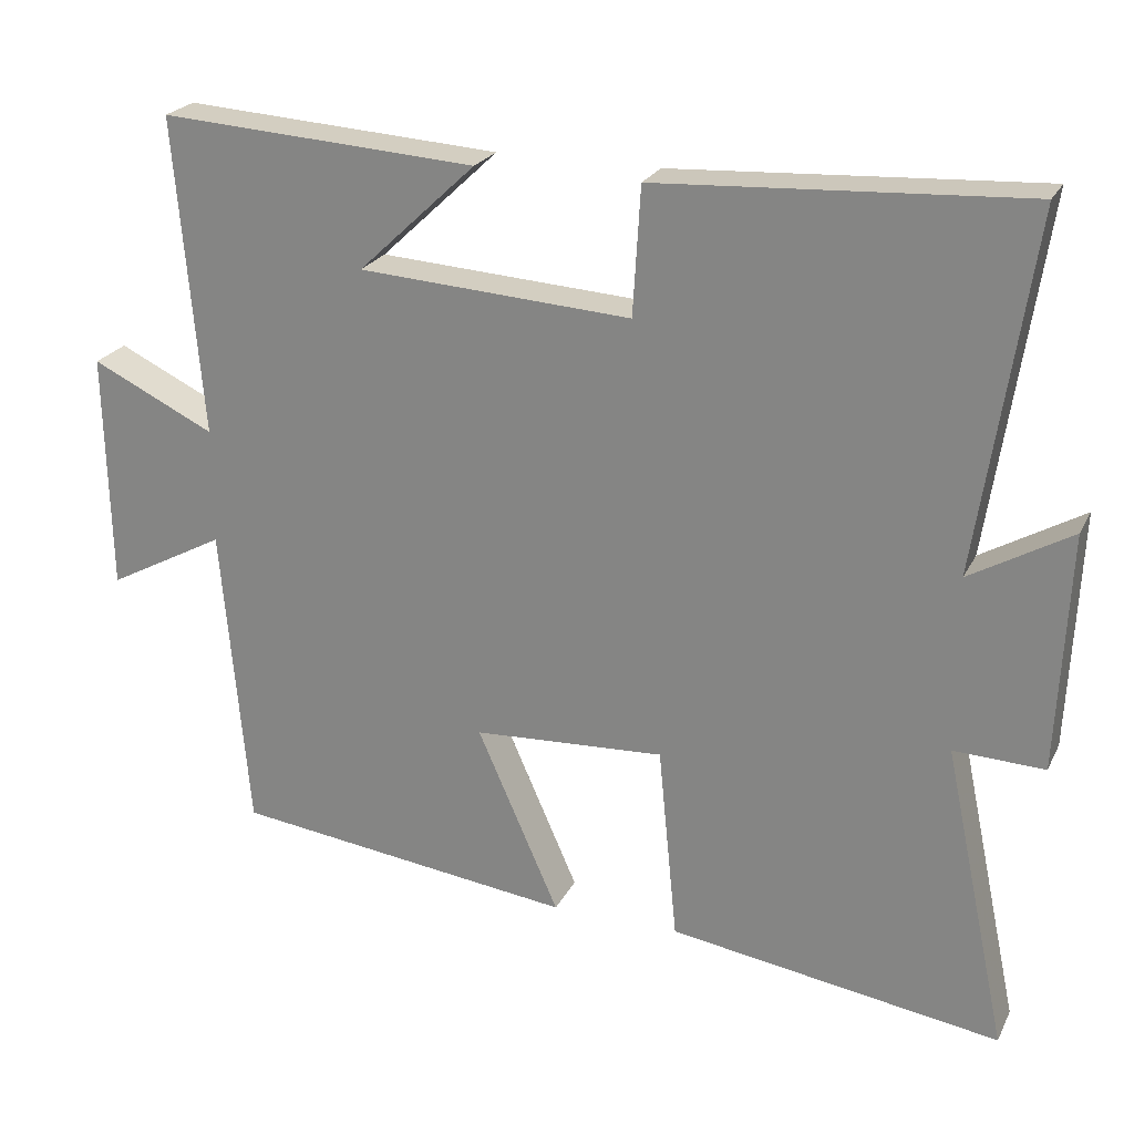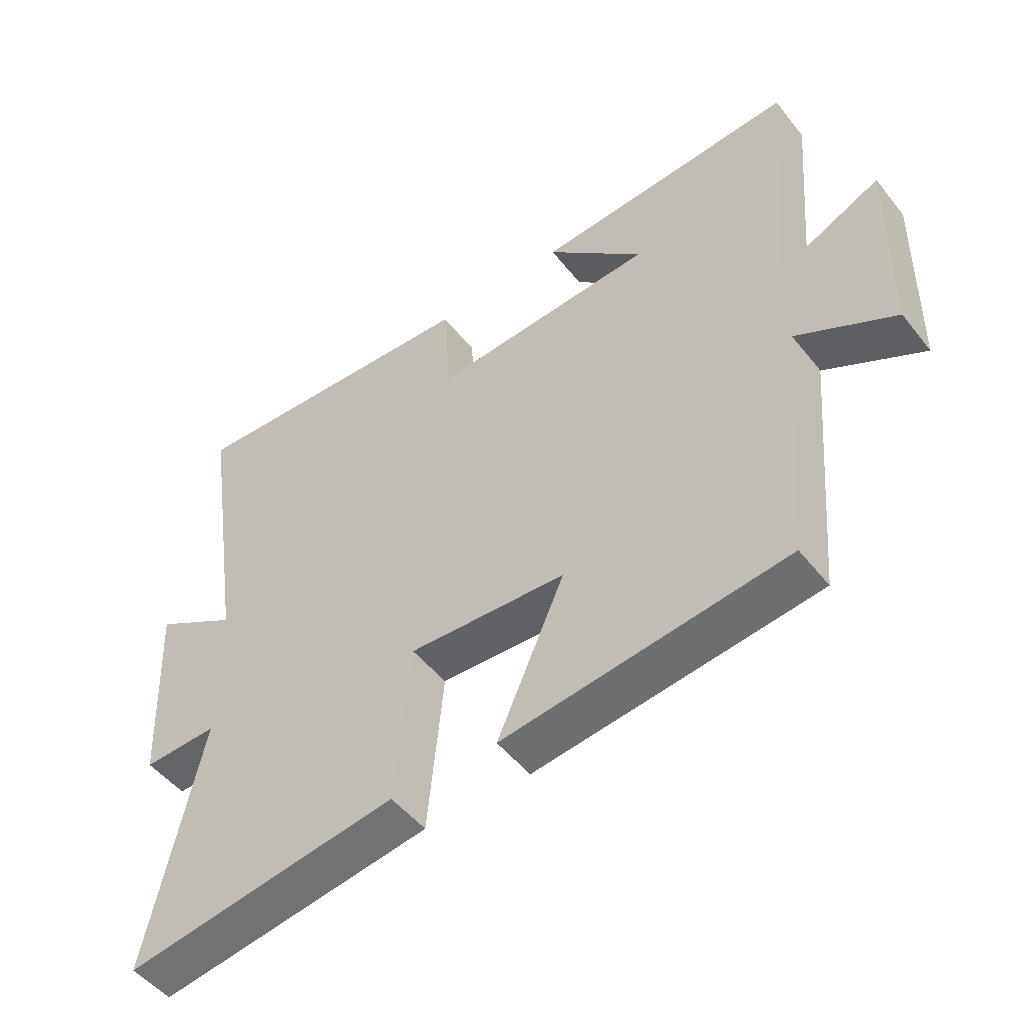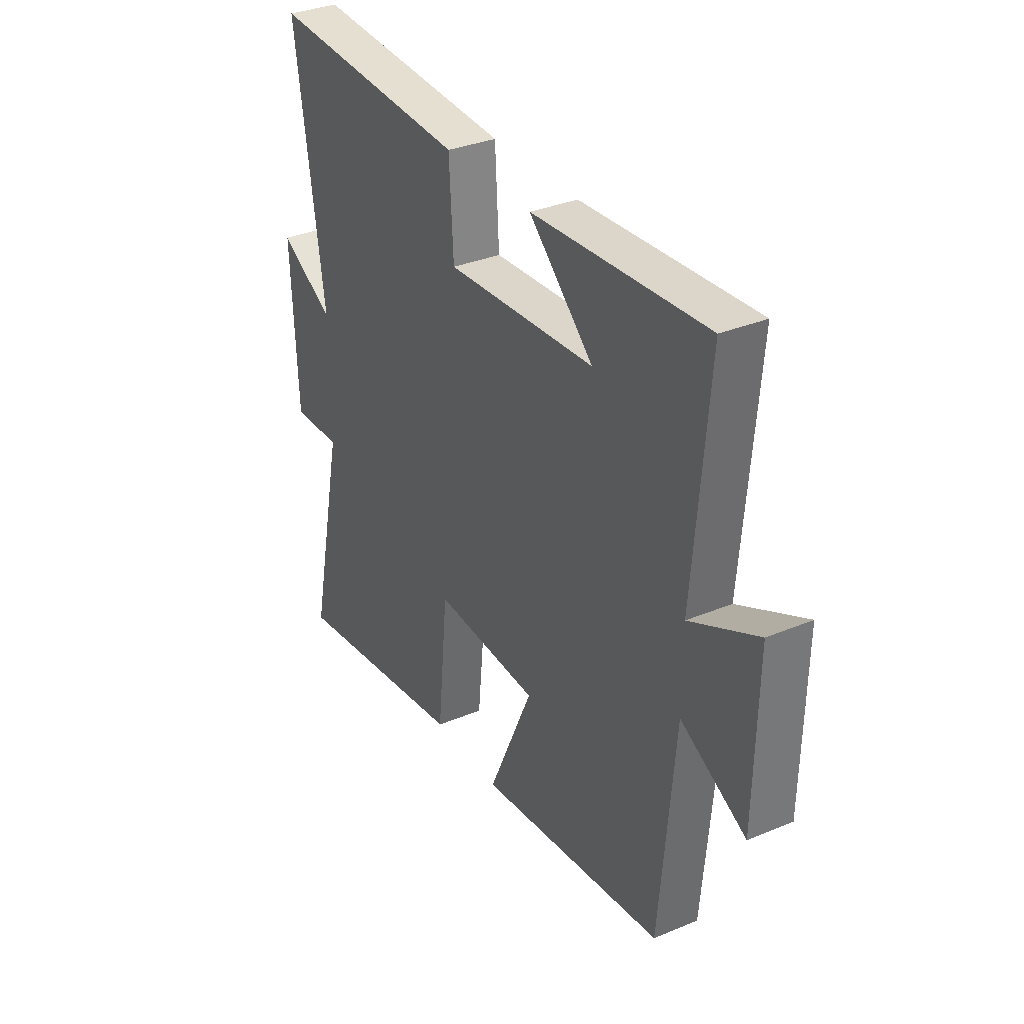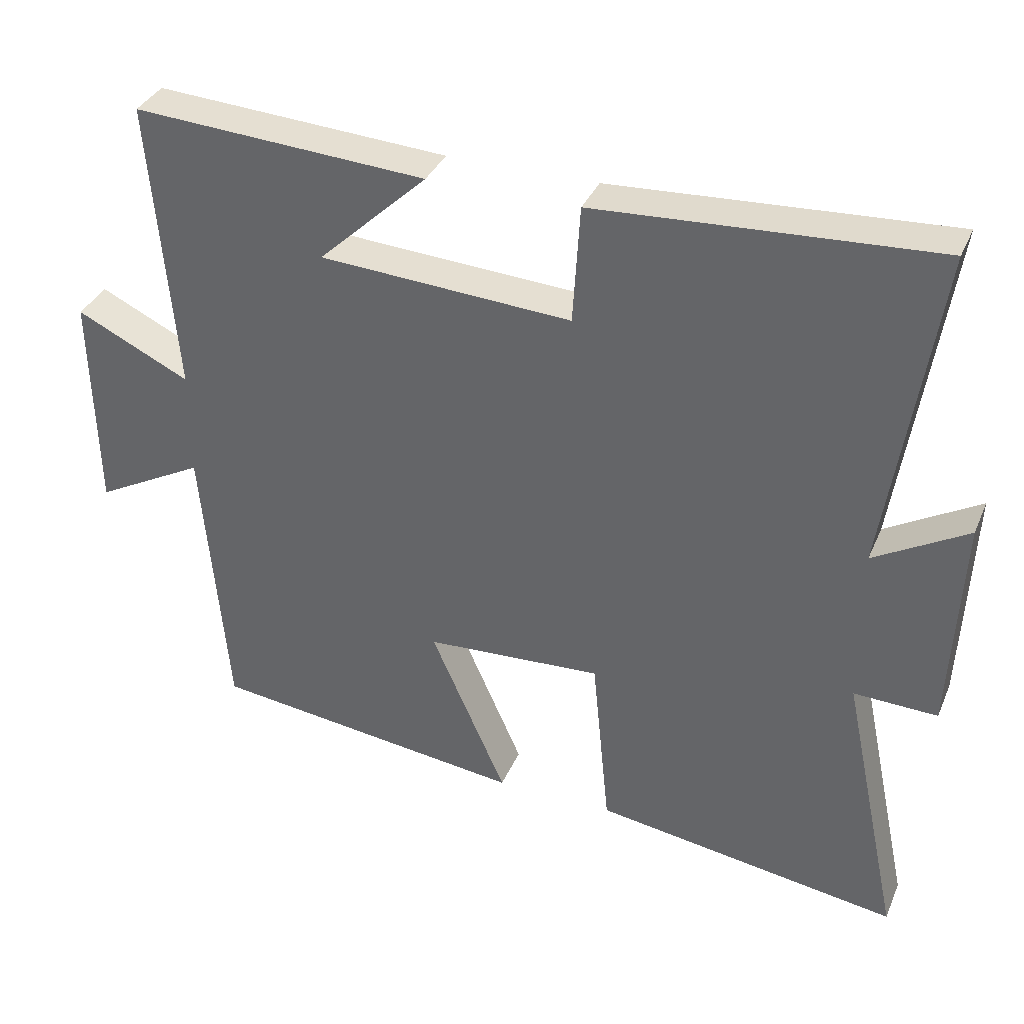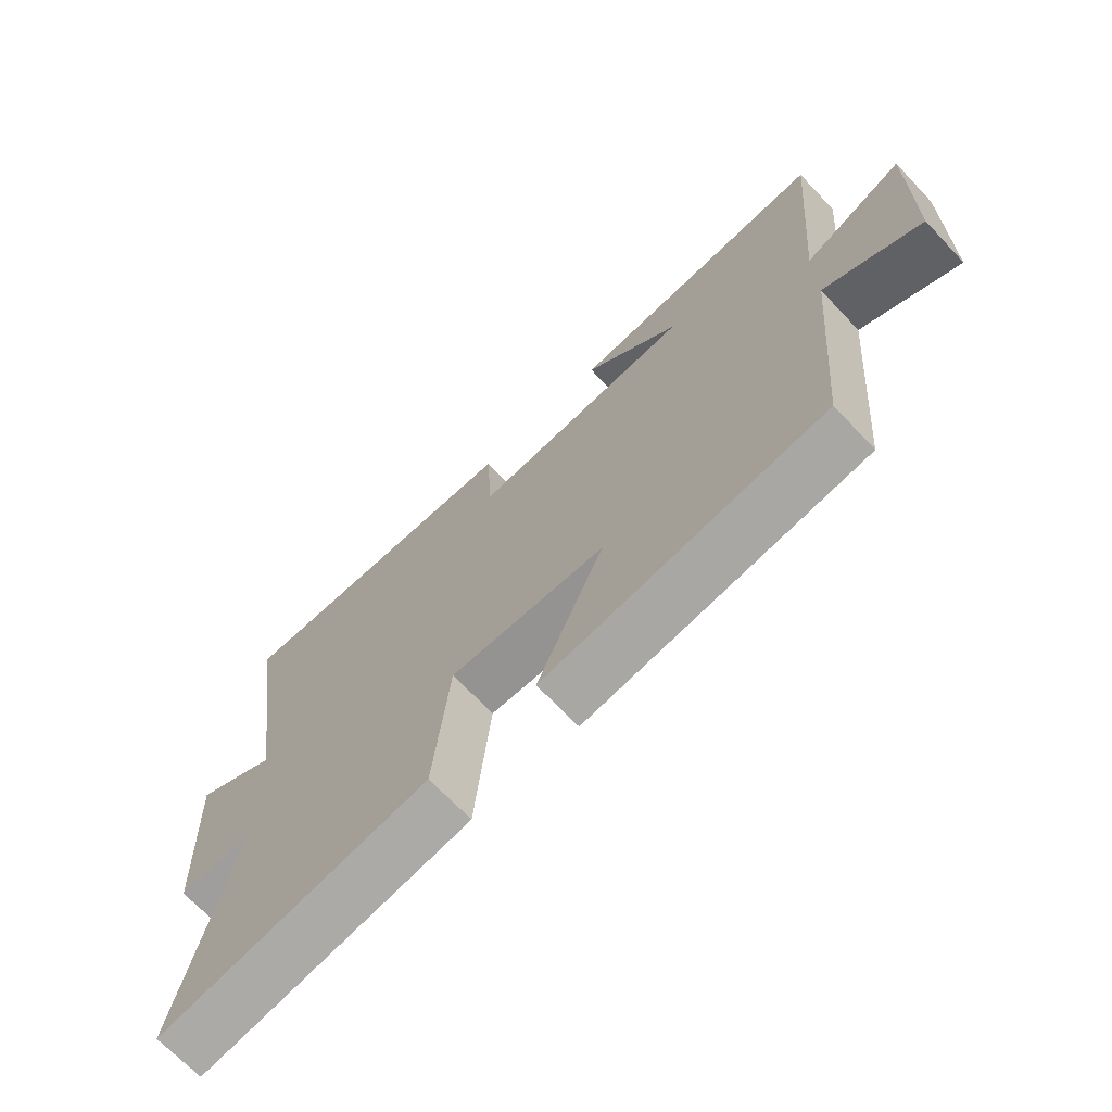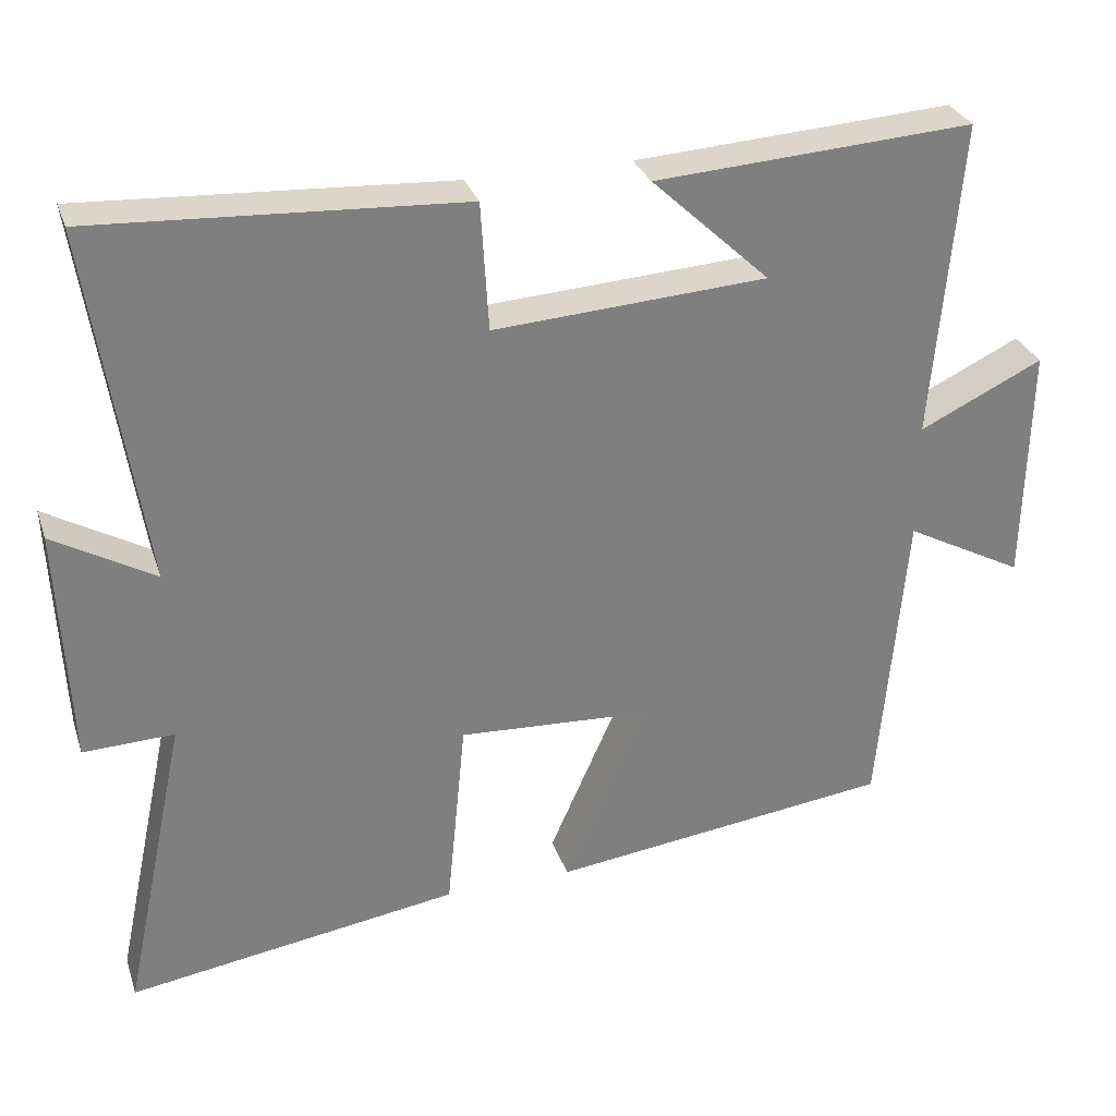
<metadata>
{"format":"obj","ext":"obj","renderer":"f3d","projection":"perspective","resolution":1024,"background":"white","views":[{"elev":23.4,"azim":-158.9,"up":"+Z"},{"elev":-50.0,"azim":36.9,"up":"+Z"},{"elev":33.3,"azim":60.2,"up":"+Z"},{"elev":35.4,"azim":-158.8,"up":"+Z"},{"elev":-69.4,"azim":43.5,"up":"+Z"},{"elev":30.2,"azim":-17.1,"up":"+Z"}]}
</metadata>
<code>
v -0.57 0.07 0.527
v -0.092 0.07 0.5
v -0.082 0.07 0.333
v 0.274 0.07 0.355
v 0.12 0.07 0.5
v 0.535 0.07 0.526
v 0.5 0.07 0.111
v 0.661 0.07 0.188
v 0.655 0.07 -0.124
v 0.5 0.07 -0.041
v 0.465 0.07 -0.445
v 0.017 0.07 -0.5
v 0.124 0.07 -0.258
v -0.126 0.07 -0.244
v -0.151 0.07 -0.5
v -0.584 0.07 -0.565
v -0.5 0.07 -0.168
v -0.618 0.07 -0.172
v -0.632 0.07 0.138
v -0.5 0.07 0.062
v -0.57 0 0.527
v -0.092 0 0.5
v -0.082 0 0.333
v 0.274 0 0.355
v 0.12 0 0.5
v 0.535 0 0.526
v 0.5 0 0.111
v 0.661 0 0.188
v 0.655 0 -0.124
v 0.5 0 -0.041
v 0.465 0 -0.445
v 0.017 0 -0.5
v 0.124 0 -0.258
v -0.126 0 -0.244
v -0.151 0 -0.5
v -0.584 0 -0.565
v -0.5 0 -0.168
v -0.618 0 -0.172
v -0.632 0 0.138
v -0.5 0 0.062
f 17 18 19 20
f 14 15 16 17
f 13 14 17 20
f 10 11 12 13
f 10 13 20 1
f 7 8 9 10
f 4 5 6
f 4 6 7
f 3 4 7 10
f 1 2 3
f 1 3 10
f 40 39 38 37
f 37 36 35 34
f 40 37 34 33
f 33 32 31 30
f 21 40 33 30
f 30 29 28 27
f 26 25 24
f 27 26 24
f 30 27 24 23
f 23 22 21
f 30 23 21
f 1 21 22 2
f 2 22 23 3
f 3 23 24 4
f 4 24 25 5
f 5 25 26 6
f 6 26 27 7
f 7 27 28 8
f 8 28 29 9
f 9 29 30 10
f 10 30 31 11
f 11 31 32 12
f 12 32 33 13
f 13 33 34 14
f 14 34 35 15
f 15 35 36 16
f 16 36 37 17
f 17 37 38 18
f 18 38 39 19
f 19 39 40 20
f 20 40 21 1

</code>
